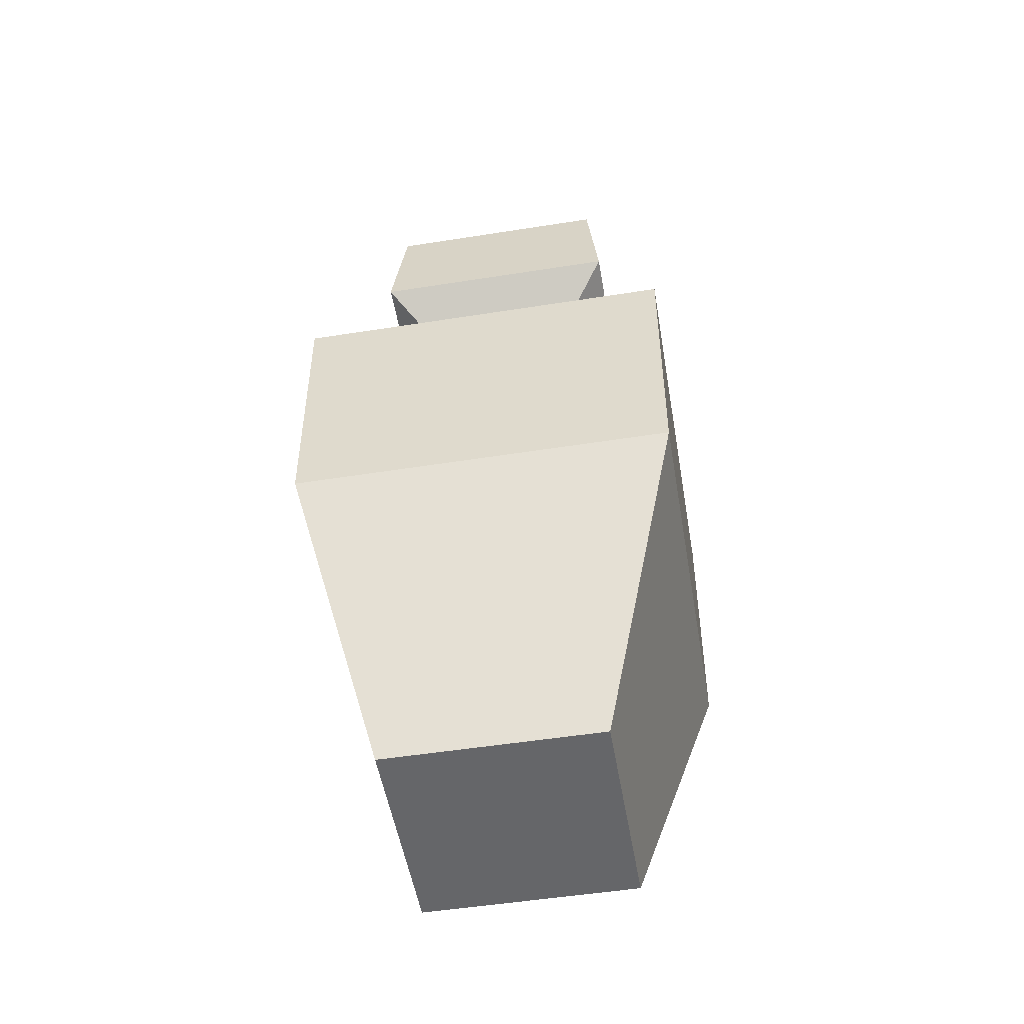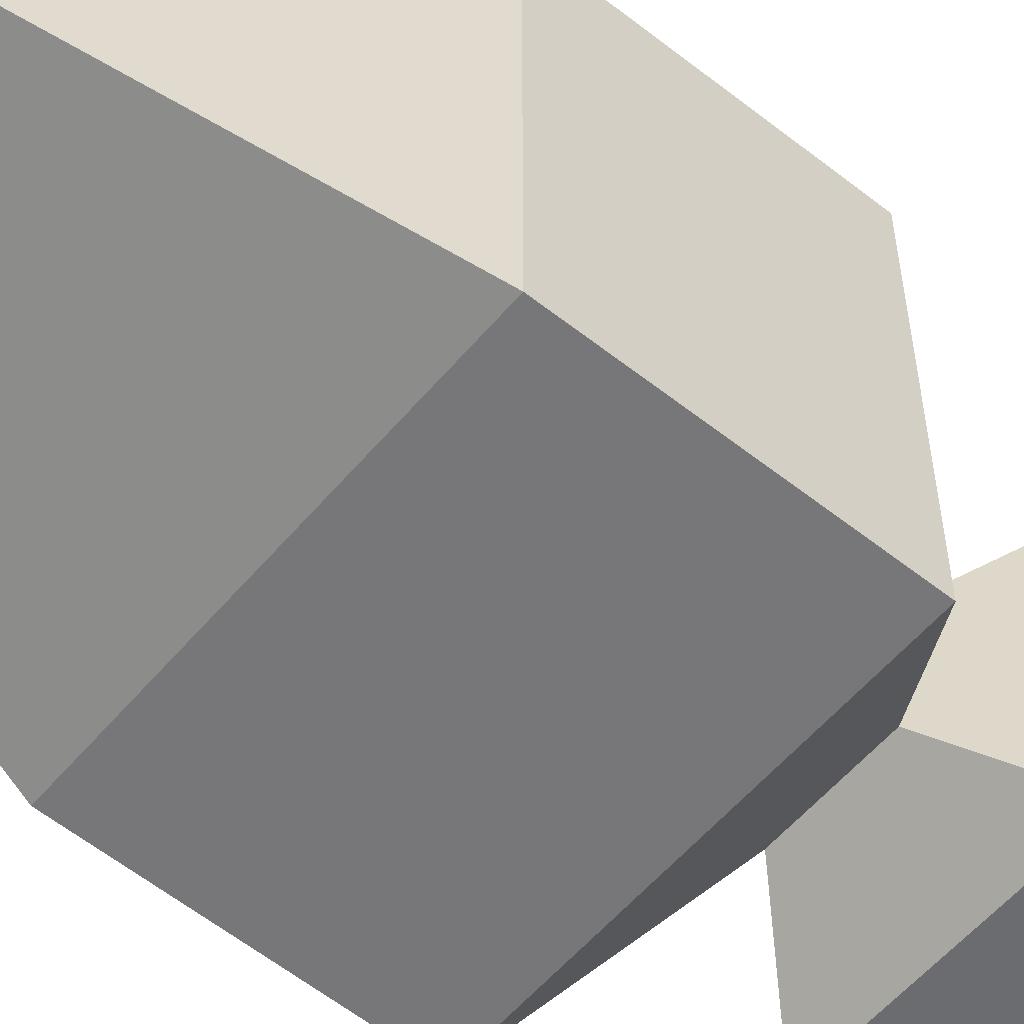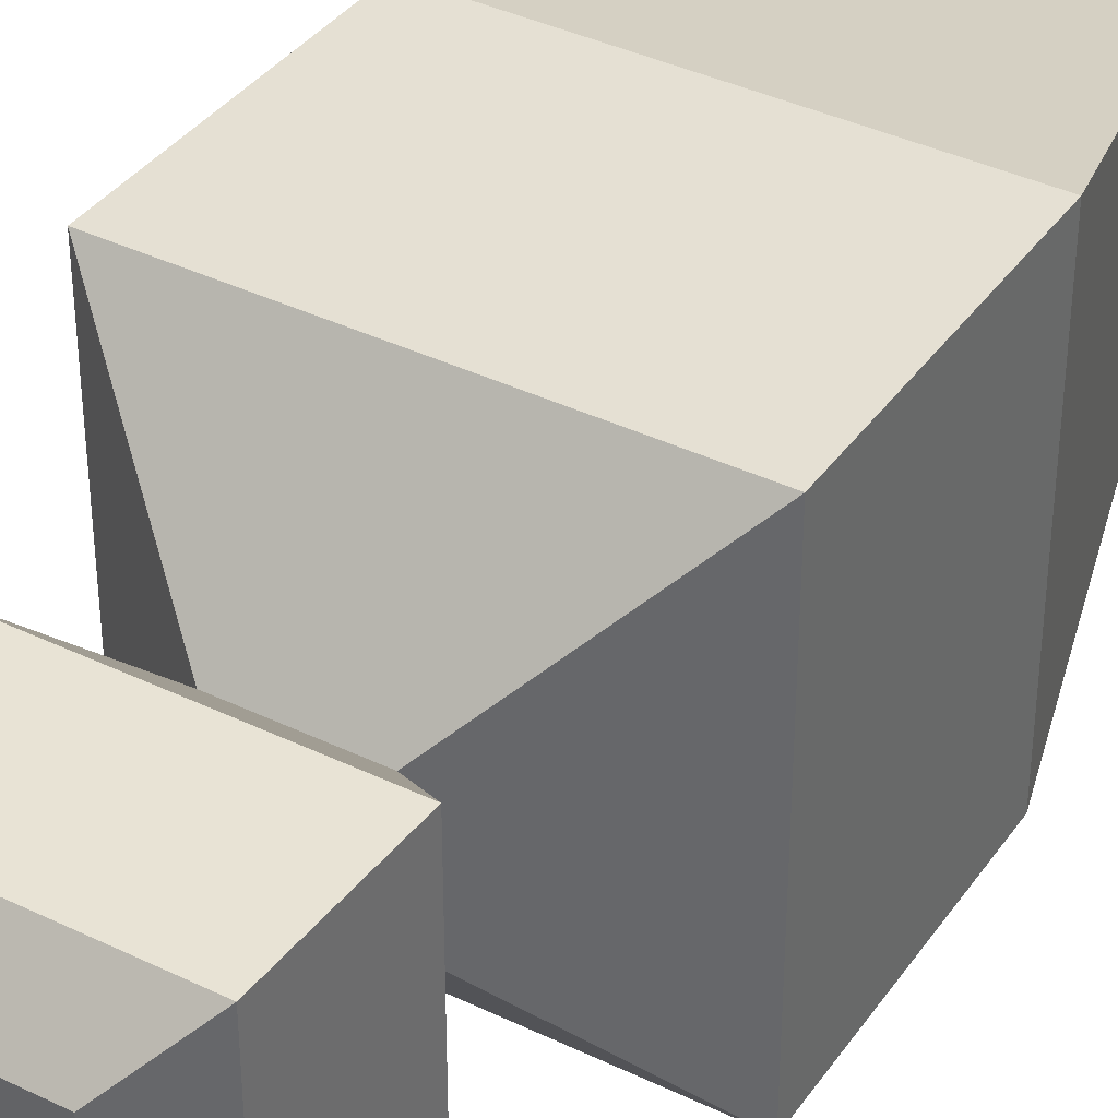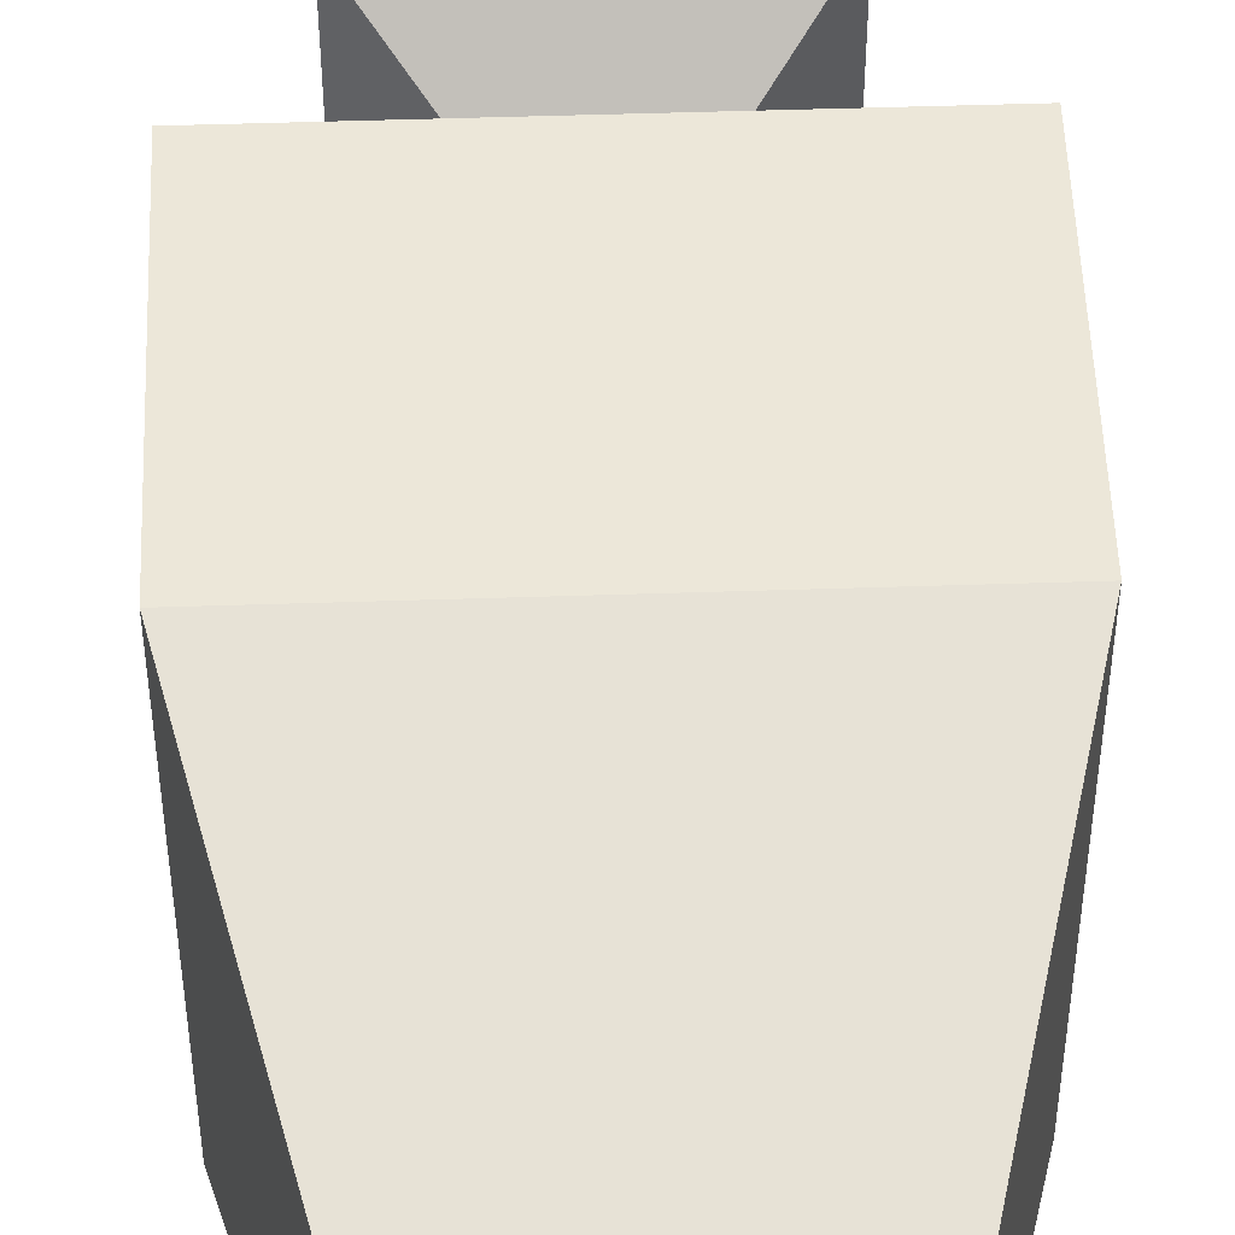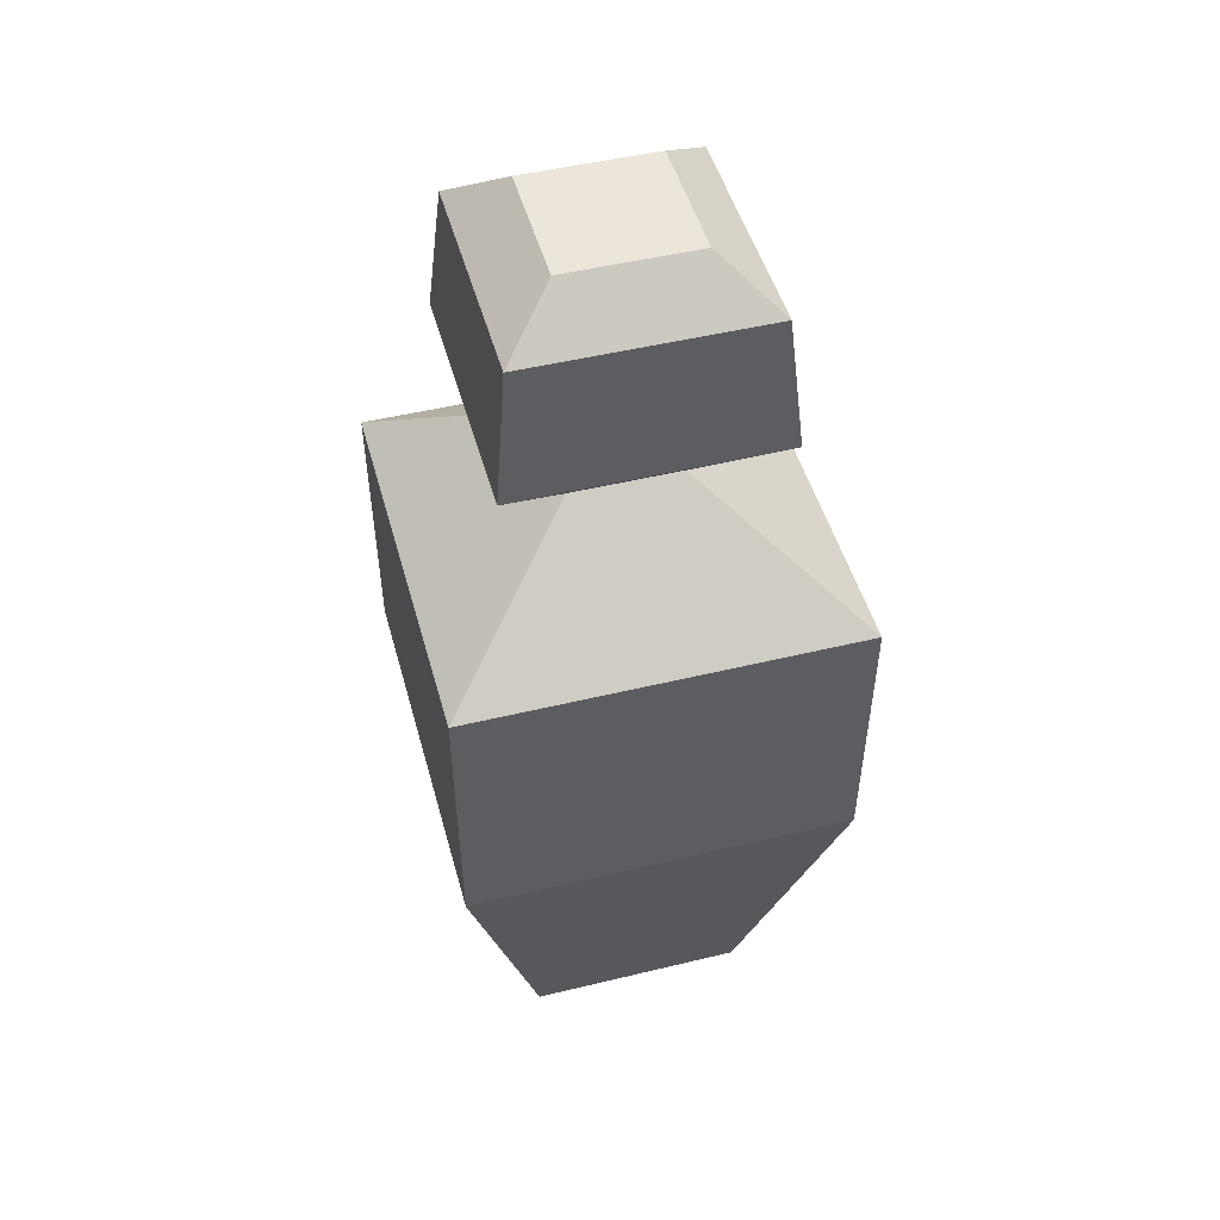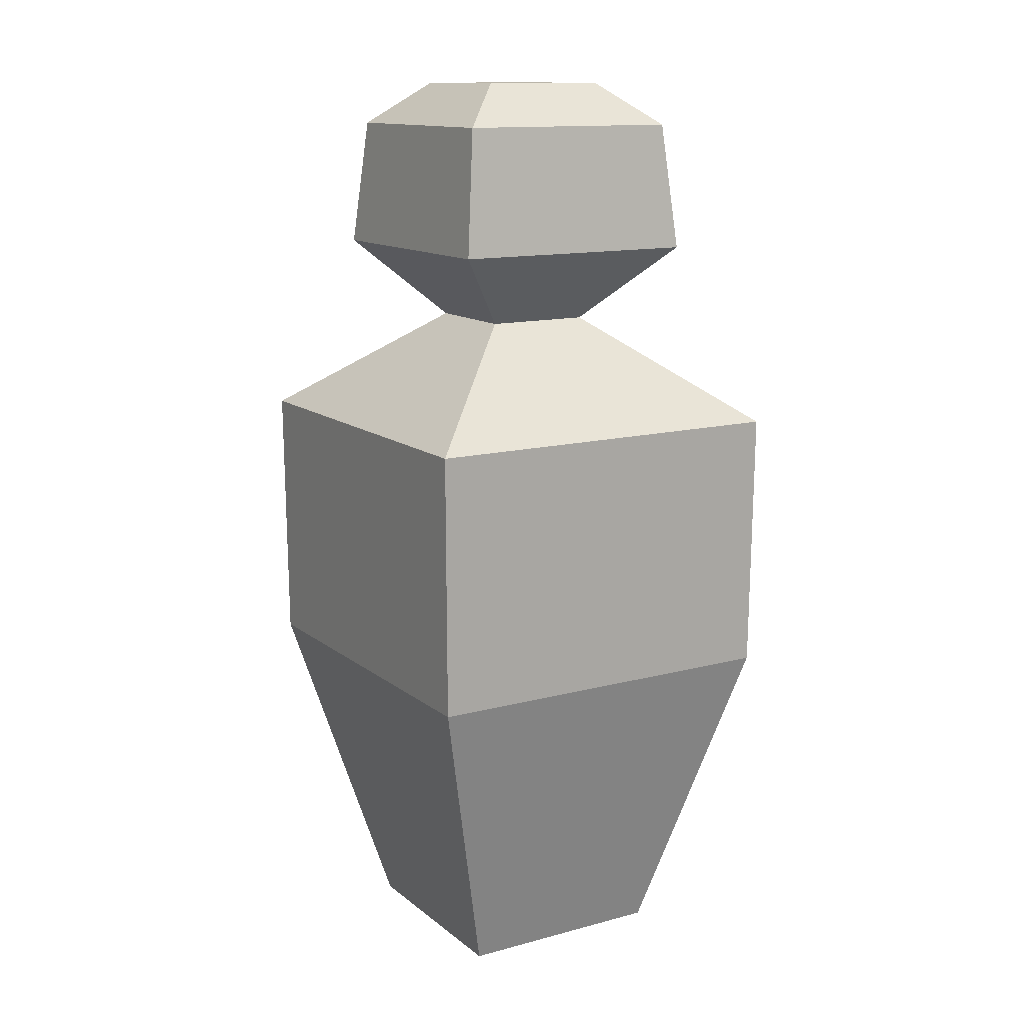
<metadata>
{"format":"obj","ext":"obj","renderer":"f3d","projection":"perspective","resolution":1024,"background":"white","views":[{"elev":-51.8,"azim":-170.3,"up":"+Y"},{"elev":-57.0,"azim":50.3,"up":"+Z"},{"elev":38.2,"azim":-148.5,"up":"+Z"},{"elev":49.4,"azim":-2.1,"up":"+Z"},{"elev":48.2,"azim":-15.2,"up":"+Y"},{"elev":13.3,"azim":-31.1,"up":"+Y"}]}
</metadata>
<code>
o Cube
v -0.2 0 0.2
v -0.36 1.1 0.36
v -0.2 0 -0.2
v -0.36 1.1 -0.36
v 0.2 0 0.2
v 0.36 1.1 0.36
v 0.2 0 -0.2
v 0.36 1.1 -0.36
v -0.1 1.3 0.1
v -0.1 1.3 -0.1
v 0.1 1.3 0.1
v 0.1 1.3 -0.1
v -0.24 1.447 0.24
v -0.24 1.447 -0.24
v 0.24 1.447 0.24
v 0.24 1.447 -0.24
v -0.216 1.687 0.216
v -0.216 1.687 -0.216
v 0.216 1.687 0.216
v 0.216 1.687 -0.216
v -0.12 1.767 0.12
v -0.12 1.767 -0.12
v 0.12 1.767 0.12
v 0.12 1.767 -0.12
v -0.3564 0.6 0.3564
v -0.3564 0.6 -0.3564
v 0.3564 0.6 -0.3564
v 0.3564 0.6 0.3564
f 25 2 4 26
f 26 4 8 27
f 27 8 6 28
f 28 6 2 25
f 3 7 5 1
f 8 4 10 12
f 11 12 16 15
f 6 8 12 11
f 4 2 9 10
f 2 6 11 9
f 13 15 19 17
f 10 9 13 14
f 9 11 15 13
f 12 10 14 16
f 19 20 24 23
f 16 14 18 20
f 15 16 20 19
f 14 13 17 18
f 24 22 21 23
f 18 17 21 22
f 17 19 23 21
f 20 18 22 24
f 5 28 25 1
f 7 27 28 5
f 3 26 27 7
f 1 25 26 3

</code>
